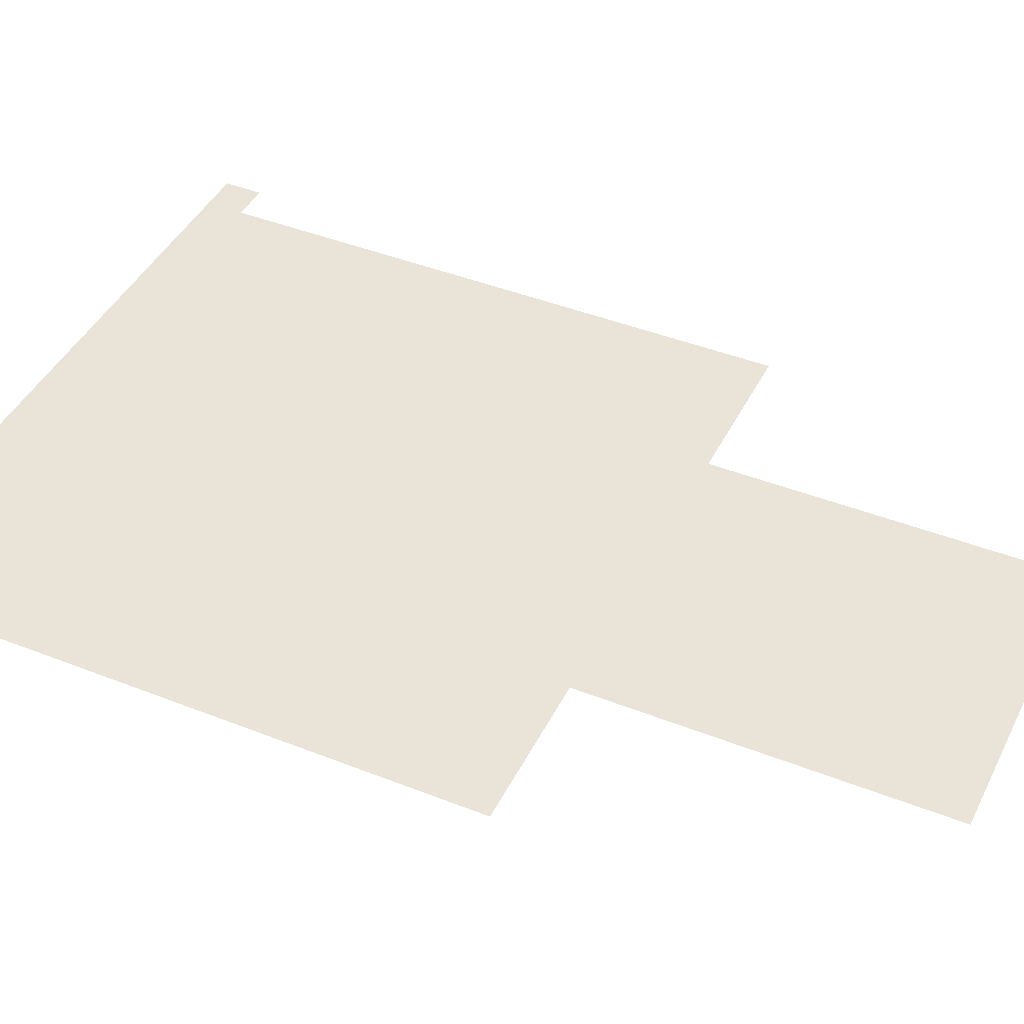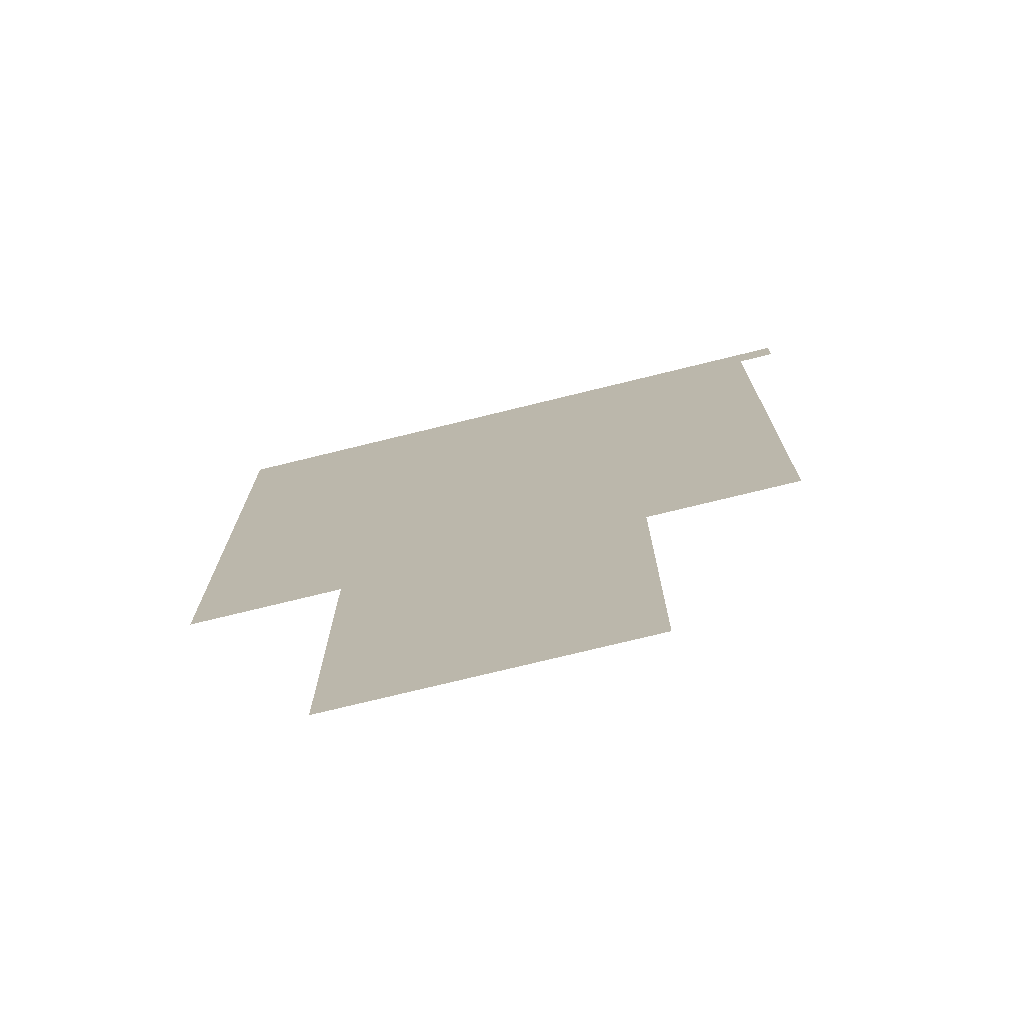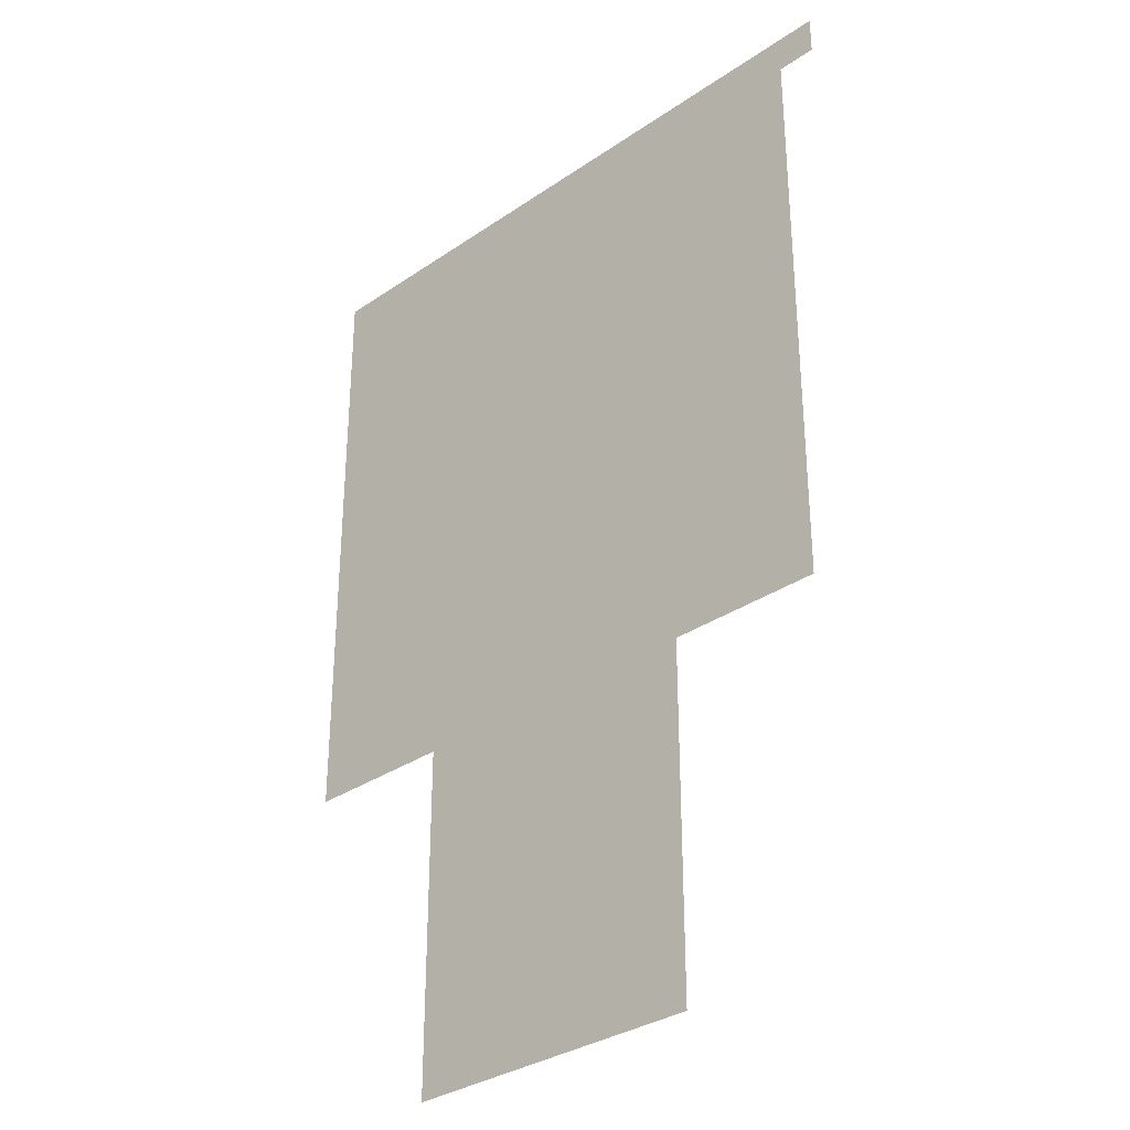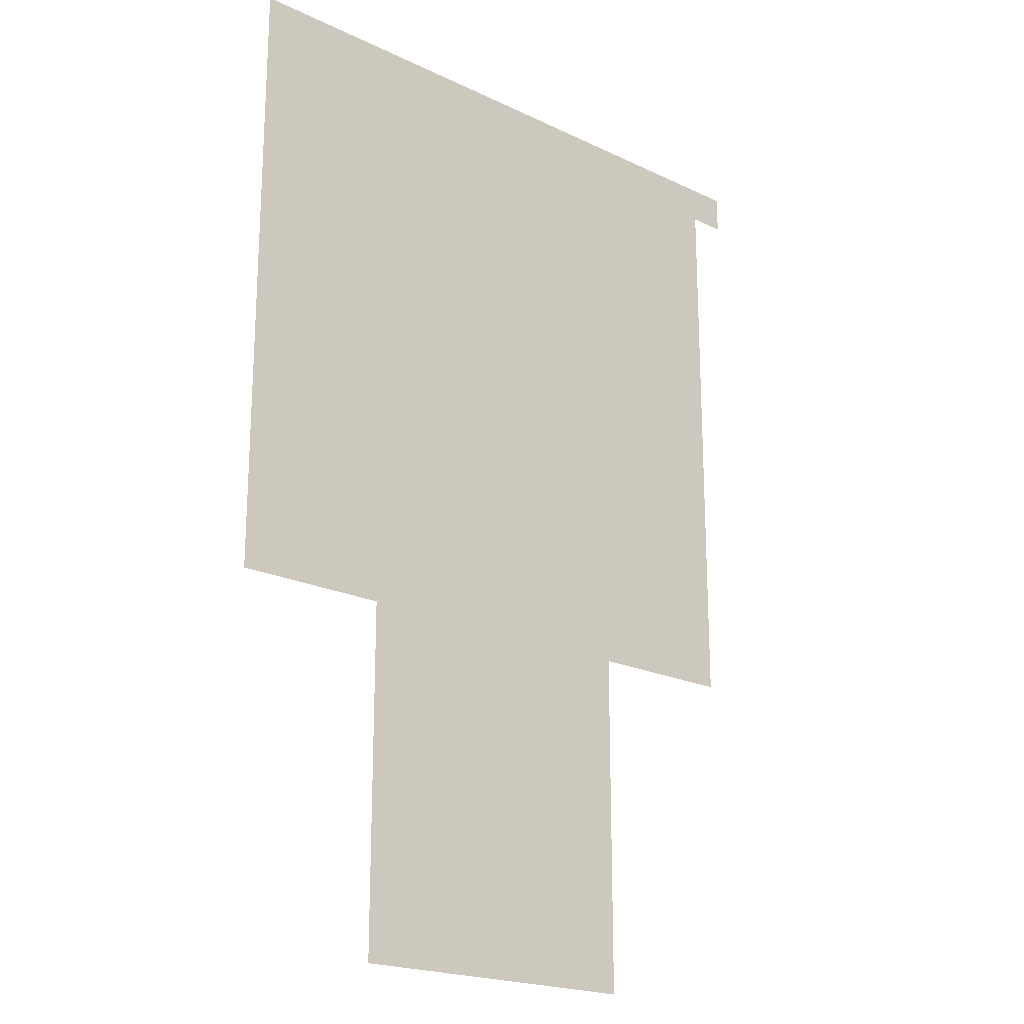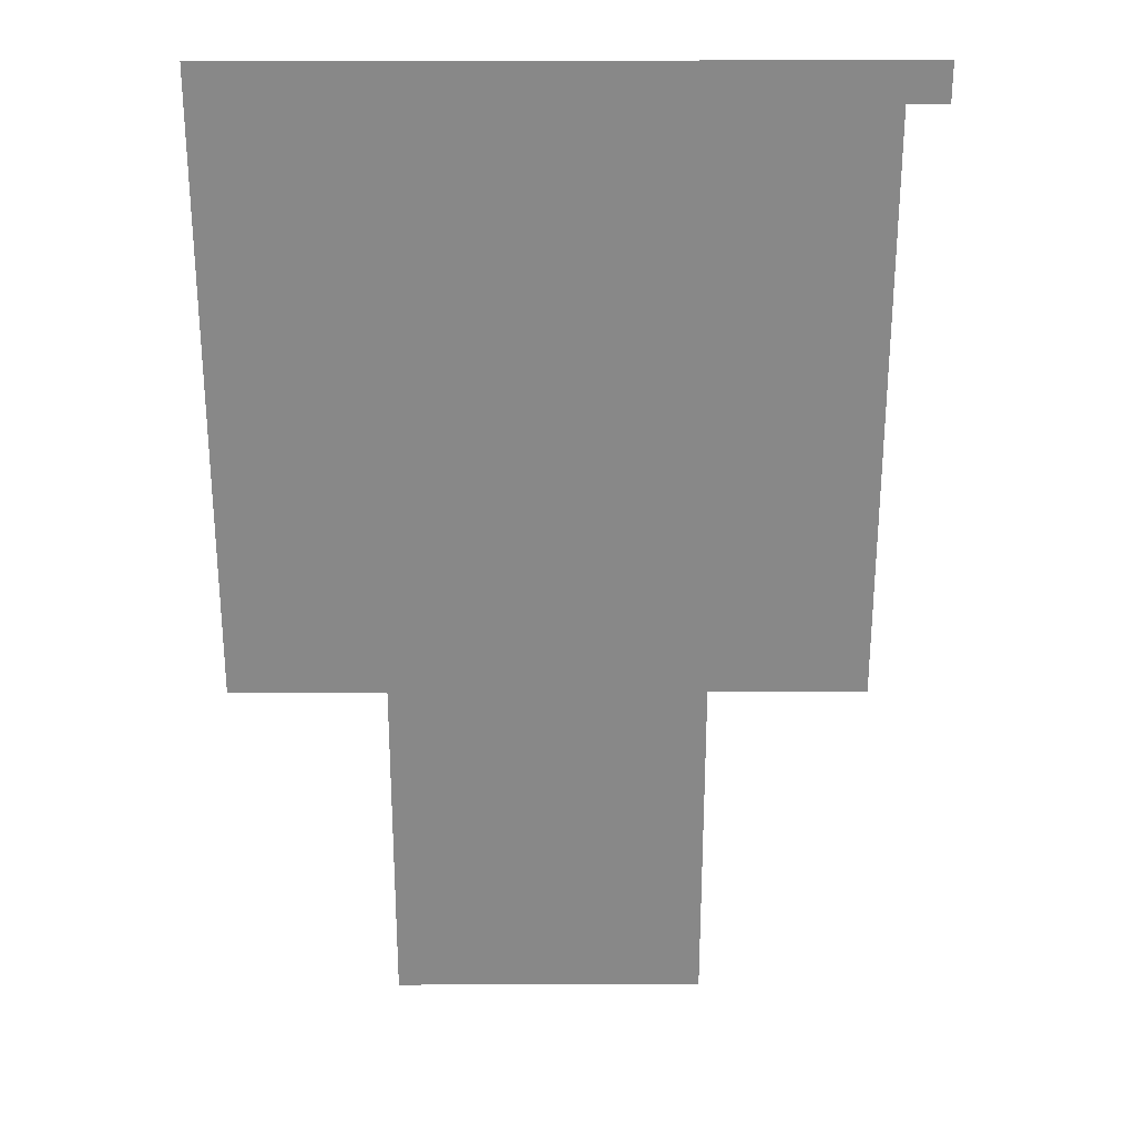
<metadata>
{"format":"obj","ext":"obj","renderer":"f3d","projection":"perspective","resolution":1024,"background":"white","views":[{"elev":43.0,"azim":-64.8,"up":"+Z"},{"elev":-74.5,"azim":13.8,"up":"+Y"},{"elev":-32.4,"azim":43.6,"up":"+Y"},{"elev":-20.5,"azim":-40.9,"up":"+Y"},{"elev":27.1,"azim":-0.3,"up":"+Y"}]}
</metadata>
<code>
v -1888 -1824 0
v -1920 -1824 0
v -1920 -1792 0
v -1888 -1792 0
v -1952 -1824 0
v -1952 -1792 0
v -1984 -1824 0
v -1984 -1792 0
v -2016 -1824 0
v -2016 -1792 0
v -2048 -1824 0
v -2048 -1792 0
v -2080 -1824 0
v -2080 -1792 0
v -2112 -1824 0
v -2112 -1792 0
v -2144 -1824 0
v -2144 -1792 0
v -2176 -1824 0
v -2176 -1792 0
v -2208 -1824 0
v -2208 -1792 0
v -2240 -1824 0
v -2240 -1792 0
v -2272 -1824 0
v -2272 -1792 0
v -2304 -1824 0
v -2304 -1792 0
v -2336 -1824 0
v -2336 -1792 0
v -2368 -1824 0
v -2368 -1792 0
v -2400 -1824 0
v -2400 -1792 0
v -2432 -1824 0
v -2432 -1792 0
v -1920 -1856 0
v -1952 -1856 0
v -1984 -1856 0
v -2016 -1856 0
v -2048 -1856 0
v -2080 -1856 0
v -2112 -1856 0
v -2144 -1856 0
v -2176 -1856 0
v -2208 -1856 0
v -2240 -1856 0
v -2272 -1856 0
v -2304 -1856 0
v -2336 -1856 0
v -2368 -1856 0
v -2400 -1856 0
v -2432 -1856 0
v -1920 -1888 0
v -1952 -1888 0
v -1984 -1888 0
v -2016 -1888 0
v -2048 -1888 0
v -2080 -1888 0
v -2112 -1888 0
v -2144 -1888 0
v -2176 -1888 0
v -2208 -1888 0
v -2240 -1888 0
v -2272 -1888 0
v -2304 -1888 0
v -2336 -1888 0
v -2368 -1888 0
v -2400 -1888 0
v -2432 -1888 0
v -1920 -1920 0
v -1952 -1920 0
v -1984 -1920 0
v -2016 -1920 0
v -2048 -1920 0
v -2080 -1920 0
v -2112 -1920 0
v -2144 -1920 0
v -2176 -1920 0
v -2208 -1920 0
v -2240 -1920 0
v -2272 -1920 0
v -2304 -1920 0
v -2336 -1920 0
v -2368 -1920 0
v -2400 -1920 0
v -2432 -1920 0
v -1920 -1952 0
v -1952 -1952 0
v -1984 -1952 0
v -2016 -1952 0
v -2048 -1952 0
v -2080 -1952 0
v -2112 -1952 0
v -2144 -1952 0
v -2176 -1952 0
v -2208 -1952 0
v -2240 -1952 0
v -2272 -1952 0
v -2304 -1952 0
v -2336 -1952 0
v -2368 -1952 0
v -2400 -1952 0
v -2432 -1952 0
v -1920 -1984 0
v -1952 -1984 0
v -1984 -1984 0
v -2016 -1984 0
v -2048 -1984 0
v -2080 -1984 0
v -2112 -1984 0
v -2144 -1984 0
v -2176 -1984 0
v -2208 -1984 0
v -2240 -1984 0
v -2272 -1984 0
v -2304 -1984 0
v -2336 -1984 0
v -2368 -1984 0
v -2400 -1984 0
v -2432 -1984 0
v -1920 -2016 0
v -1952 -2016 0
v -1984 -2016 0
v -2016 -2016 0
v -2048 -2016 0
v -2080 -2016 0
v -2112 -2016 0
v -2144 -2016 0
v -2176 -2016 0
v -2208 -2016 0
v -2240 -2016 0
v -2272 -2016 0
v -2304 -2016 0
v -2336 -2016 0
v -2368 -2016 0
v -2400 -2016 0
v -2432 -2016 0
v -1920 -2048 0
v -1952 -2048 0
v -1984 -2048 0
v -2016 -2048 0
v -2048 -2048 0
v -2080 -2048 0
v -2112 -2048 0
v -2144 -2048 0
v -2176 -2048 0
v -2208 -2048 0
v -2240 -2048 0
v -2272 -2048 0
v -2304 -2048 0
v -2336 -2048 0
v -2368 -2048 0
v -2400 -2048 0
v -2432 -2048 0
v -1920 -2080 0
v -1952 -2080 0
v -1984 -2080 0
v -2016 -2080 0
v -2048 -2080 0
v -2080 -2080 0
v -2112 -2080 0
v -2144 -2080 0
v -2176 -2080 0
v -2208 -2080 0
v -2240 -2080 0
v -2272 -2080 0
v -2304 -2080 0
v -2336 -2080 0
v -2368 -2080 0
v -2400 -2080 0
v -2432 -2080 0
v -1920 -2112 0
v -1952 -2112 0
v -1984 -2112 0
v -2016 -2112 0
v -2048 -2112 0
v -2080 -2112 0
v -2112 -2112 0
v -2144 -2112 0
v -2176 -2112 0
v -2208 -2112 0
v -2240 -2112 0
v -2272 -2112 0
v -2304 -2112 0
v -2336 -2112 0
v -2368 -2112 0
v -2400 -2112 0
v -2432 -2112 0
v -1920 -2144 0
v -1952 -2144 0
v -2144 -2144 0
v -2176 -2144 0
v -2208 -2144 0
v -2400 -2144 0
v -2432 -2144 0
v -1920 -2176 0
v -1952 -2176 0
v -1984 -2176 0
v -1984 -2144 0
v -2016 -2176 0
v -2016 -2144 0
v -2048 -2176 0
v -2048 -2144 0
v -2080 -2176 0
v -2080 -2144 0
v -2112 -2176 0
v -2112 -2144 0
v -2144 -2176 0
v -2176 -2176 0
v -2208 -2176 0
v -2240 -2176 0
v -2240 -2144 0
v -2272 -2176 0
v -2272 -2144 0
v -2304 -2176 0
v -2304 -2144 0
v -2336 -2176 0
v -2336 -2144 0
v -2368 -2176 0
v -2368 -2144 0
v -2400 -2176 0
v -2432 -2176 0
v -1920 -2208 0
v -1952 -2208 0
v -1984 -2208 0
v -2016 -2208 0
v -2048 -2208 0
v -2080 -2208 0
v -2112 -2208 0
v -2144 -2208 0
v -2176 -2208 0
v -2208 -2208 0
v -2240 -2208 0
v -2272 -2208 0
v -2304 -2208 0
v -2336 -2208 0
v -2368 -2208 0
v -2400 -2208 0
v -2432 -2208 0
v -1920 -2240 0
v -1952 -2240 0
v -1984 -2240 0
v -2016 -2240 0
v -2048 -2240 0
v -2080 -2240 0
v -2112 -2240 0
v -2144 -2240 0
v -2176 -2240 0
v -2208 -2240 0
v -2240 -2240 0
v -2272 -2240 0
v -2304 -2240 0
v -2336 -2240 0
v -2368 -2240 0
v -2400 -2240 0
v -2432 -2240 0
v -1920 -2272 0
v -1952 -2272 0
v -2144 -2272 0
v -2176 -2272 0
v -2208 -2272 0
v -2400 -2272 0
v -2432 -2272 0
v -1920 -2304 0
v -1952 -2304 0
v -1984 -2304 0
v -1984 -2272 0
v -2016 -2304 0
v -2016 -2272 0
v -2048 -2304 0
v -2048 -2272 0
v -2080 -2304 0
v -2080 -2272 0
v -2112 -2304 0
v -2112 -2272 0
v -2144 -2304 0
v -2176 -2304 0
v -2208 -2304 0
v -2240 -2304 0
v -2240 -2272 0
v -2272 -2304 0
v -2272 -2272 0
v -2304 -2304 0
v -2304 -2272 0
v -2336 -2304 0
v -2336 -2272 0
v -2368 -2304 0
v -2368 -2272 0
v -2400 -2304 0
v -2432 -2304 0
v -2048 -2336 0
v -2080 -2336 0
v -2112 -2336 0
v -2144 -2336 0
v -2176 -2336 0
v -2208 -2336 0
v -2240 -2336 0
v -2272 -2336 0
v -2304 -2336 0
v -2048 -2368 0
v -2080 -2368 0
v -2112 -2368 0
v -2144 -2368 0
v -2176 -2368 0
v -2208 -2368 0
v -2240 -2368 0
v -2272 -2368 0
v -2304 -2368 0
v -2048 -2400 0
v -2080 -2400 0
v -2112 -2400 0
v -2144 -2400 0
v -2176 -2400 0
v -2208 -2400 0
v -2240 -2400 0
v -2272 -2400 0
v -2304 -2400 0
v -2048 -2432 0
v -2080 -2432 0
v -2112 -2432 0
v -2144 -2432 0
v -2176 -2432 0
v -2208 -2432 0
v -2240 -2432 0
v -2272 -2432 0
v -2304 -2432 0
v -2048 -2464 0
v -2080 -2464 0
v -2112 -2464 0
v -2144 -2464 0
v -2176 -2464 0
v -2208 -2464 0
v -2240 -2464 0
v -2272 -2464 0
v -2304 -2464 0
v -2048 -2496 0
v -2080 -2496 0
v -2112 -2496 0
v -2144 -2496 0
v -2176 -2496 0
v -2208 -2496 0
v -2240 -2496 0
v -2272 -2496 0
v -2304 -2496 0
v -2048 -2528 0
v -2080 -2528 0
v -2112 -2528 0
v -2144 -2528 0
v -2176 -2528 0
v -2208 -2528 0
v -2240 -2528 0
v -2272 -2528 0
v -2304 -2528 0
v -2048 -2560 0
v -2080 -2560 0
v -2112 -2560 0
v -2144 -2560 0
v -2176 -2560 0
v -2208 -2560 0
v -2240 -2560 0
v -2272 -2560 0
v -2304 -2560 0
v -2048 -2592 0
v -2080 -2592 0
v -2112 -2592 0
v -2144 -2592 0
v -2176 -2592 0
v -2208 -2592 0
v -2240 -2592 0
v -2272 -2592 0
v -2304 -2592 0
g mesh_[00]_[01]
f 1 2 3 4
f 2 5 6 3
f 5 7 8 6
f 7 9 10 8
f 9 11 12 10
f 11 13 14 12
f 13 15 16 14
f 15 17 18 16
f 17 19 20 18
f 19 21 22 20
f 21 23 24 22
f 23 25 26 24
f 25 27 28 26
f 27 29 30 28
f 29 31 32 30
f 31 33 34 32
f 33 35 36 34
f 37 38 5 2
f 38 39 7 5
f 39 40 9 7
f 40 41 11 9
f 41 42 13 11
f 42 43 15 13
f 43 44 17 15
f 44 45 19 17
f 45 46 21 19
f 46 47 23 21
f 47 48 25 23
f 48 49 27 25
f 49 50 29 27
f 50 51 31 29
f 51 52 33 31
f 52 53 35 33
f 54 55 38 37
f 55 56 39 38
f 56 57 40 39
f 57 58 41 40
f 58 59 42 41
f 59 60 43 42
f 60 61 44 43
f 61 62 45 44
f 62 63 46 45
f 63 64 47 46
f 64 65 48 47
f 65 66 49 48
f 66 67 50 49
f 67 68 51 50
f 68 69 52 51
f 69 70 53 52
f 71 72 55 54
f 72 73 56 55
f 85 86 69 68
f 86 87 70 69
f 88 89 72 71
f 89 90 73 72
f 102 103 86 85
f 103 104 87 86
f 105 106 89 88
f 106 107 90 89
f 119 120 103 102
f 120 121 104 103
f 122 123 106 105
f 123 124 107 106
f 136 137 120 119
f 137 138 121 120
f 139 140 123 122
f 140 141 124 123
f 153 154 137 136
f 154 155 138 137
f 156 157 140 139
f 157 158 141 140
f 170 171 154 153
f 171 172 155 154
f 173 174 157 156
f 174 175 158 157
f 187 188 171 170
f 188 189 172 171
f 190 191 174 173
f 195 196 189 188
f 197 198 191 190
f 222 223 196 195
f 224 225 198 197
f 239 240 223 222
f 241 242 225 224
f 256 257 240 239
f 258 259 242 241
f 263 264 257 256
f 265 266 259 258
f 266 267 268 259
f 267 269 270 268
f 269 271 272 270
f 271 273 274 272
f 273 275 276 274
f 280 282 283 281
f 282 284 285 283
f 284 286 287 285
f 286 288 289 287
f 288 290 263 289
f 290 291 264 263
f 292 293 273 271
f 293 294 275 273
f 298 299 282 280
f 299 300 284 282
f 301 302 293 292
f 302 303 294 293
f 307 308 299 298
f 308 309 300 299
f 310 311 302 301
f 311 312 303 302
f 316 317 308 307
f 317 318 309 308
f 319 320 311 310
f 320 321 312 311
f 325 326 317 316
f 326 327 318 317
f 328 329 320 319
f 329 330 321 320
f 334 335 326 325
f 335 336 327 326
f 337 338 329 328
f 338 339 330 329
f 343 344 335 334
f 344 345 336 335
f 346 347 338 337
f 347 348 339 338
f 352 353 344 343
f 353 354 345 344
f 355 356 347 346
f 356 357 348 347
f 361 362 353 352
f 362 363 354 353
f 364 365 356 355
f 365 366 357 356
f 370 371 362 361
f 371 372 363 362
g mesh_[00]_[00]
f 73 74 57 56
f 74 75 58 57
f 75 76 59 58
f 76 77 60 59
f 77 78 61 60
f 78 79 62 61
f 79 80 63 62
f 80 81 64 63
f 81 82 65 64
f 82 83 66 65
f 83 84 67 66
f 84 85 68 67
f 90 91 74 73
f 91 92 75 74
f 92 93 76 75
f 93 94 77 76
f 94 95 78 77
f 95 96 79 78
f 96 97 80 79
f 97 98 81 80
f 98 99 82 81
f 99 100 83 82
f 100 101 84 83
f 101 102 85 84
f 107 108 91 90
f 108 109 92 91
f 109 110 93 92
f 110 111 94 93
f 111 112 95 94
f 112 113 96 95
f 113 114 97 96
f 114 115 98 97
f 115 116 99 98
f 116 117 100 99
f 117 118 101 100
f 118 119 102 101
f 124 125 108 107
f 125 126 109 108
f 126 127 110 109
f 127 128 111 110
f 128 129 112 111
f 129 130 113 112
f 130 131 114 113
f 131 132 115 114
f 132 133 116 115
f 133 134 117 116
f 134 135 118 117
f 135 136 119 118
f 141 142 125 124
f 142 143 126 125
f 143 144 127 126
f 144 145 128 127
f 145 146 129 128
f 146 147 130 129
f 147 148 131 130
f 148 149 132 131
f 149 150 133 132
f 150 151 134 133
f 151 152 135 134
f 152 153 136 135
f 158 159 142 141
f 159 160 143 142
f 160 161 144 143
f 161 162 145 144
f 162 163 146 145
f 163 164 147 146
f 164 165 148 147
f 165 166 149 148
f 166 167 150 149
f 167 168 151 150
f 168 169 152 151
f 169 170 153 152
f 175 176 159 158
f 176 177 160 159
f 177 178 161 160
f 178 179 162 161
f 179 180 163 162
f 180 181 164 163
f 181 182 165 164
f 182 183 166 165
f 183 184 167 166
f 184 185 168 167
f 185 186 169 168
f 186 187 170 169
f 192 193 181 180
f 193 194 182 181
f 198 199 200 191
f 199 201 202 200
f 201 203 204 202
f 203 205 206 204
f 205 207 208 206
f 207 209 192 208
f 209 210 193 192
f 210 211 194 193
f 211 212 213 194
f 212 214 215 213
f 214 216 217 215
f 216 218 219 217
f 218 220 221 219
f 220 222 195 221
f 225 226 199 198
f 226 227 201 199
f 227 228 203 201
f 228 229 205 203
f 229 230 207 205
f 230 231 209 207
f 231 232 210 209
f 232 233 211 210
f 233 234 212 211
f 234 235 214 212
f 235 236 216 214
f 236 237 218 216
f 237 238 220 218
f 238 239 222 220
f 243 244 227 226
f 244 245 228 227
f 245 246 229 228
f 246 247 230 229
f 247 248 231 230
f 248 249 232 231
f 249 250 233 232
f 250 251 234 233
f 251 252 235 234
f 252 253 236 235
f 253 254 237 236
f 254 255 238 237
f 260 261 249 248
f 261 262 250 249
f 275 277 260 276
f 277 278 261 260
f 278 279 262 261
f 279 280 281 262
f 294 295 277 275
f 295 296 278 277
f 296 297 279 278
f 297 298 280 279
f 303 304 295 294
f 304 305 296 295
f 305 306 297 296
f 306 307 298 297
f 312 313 304 303
f 313 314 305 304
f 314 315 306 305
f 315 316 307 306
f 321 322 313 312
f 322 323 314 313
f 323 324 315 314
f 324 325 316 315
f 330 331 322 321
f 331 332 323 322
f 332 333 324 323
f 333 334 325 324
f 339 340 331 330
f 340 341 332 331
f 341 342 333 332
f 342 343 334 333
f 348 349 340 339
f 349 350 341 340
f 350 351 342 341
f 351 352 343 342
f 357 358 349 348
f 358 359 350 349
f 359 360 351 350
f 360 361 352 351
f 366 367 358 357
f 367 368 359 358
f 368 369 360 359
f 369 370 361 360
g mesh_[01]_[00]
f 74 75 58 57
f 75 76 59 58
f 76 77 60 59
f 81 82 65 64
f 82 83 66 65
f 83 84 67 66
f 142 143 126 125
f 143 144 127 126
f 144 145 128 127
f 149 150 133 132
f 150 151 134 133
f 151 152 135 134
f 191 200 175 174
f 200 202 176 175
f 202 204 177 176
f 204 206 178 177
f 206 208 179 178
f 208 192 180 179
f 194 213 183 182
f 213 215 184 183
f 215 217 185 184
f 217 219 186 185
f 219 221 187 186
f 221 195 188 187
f 242 243 226 225
f 243 244 227 226
f 244 245 228 227
f 245 246 229 228
f 246 247 230 229
f 247 248 231 230
f 250 251 234 233
f 251 252 235 234
f 252 253 236 235
f 253 254 237 236
f 254 255 238 237
f 255 256 239 238
f 259 268 243 242
f 268 270 244 243
f 270 272 245 244
f 272 274 246 245
f 274 276 247 246
f 276 260 248 247
f 262 281 251 250
f 281 283 252 251
f 283 285 253 252
f 285 287 254 253
f 287 289 255 254
f 289 263 256 255
g mesh_[02]_[00]
f 192 193 181 180
f 193 194 182 181
g mesh_[03]_[00]
f 260 261 249 248
f 261 262 250 249
g mesh_[04]_[00]
f 238 239 222 220
g mesh_[05]_[00]
f 225 226 199 198
g mesh_[06]_[00]
f 142 143 126 125
f 143 144 127 126
f 144 145 128 127
f 192 193 181 180
f 193 194 182 181
f 260 261 249 248
f 261 262 250 249

</code>
